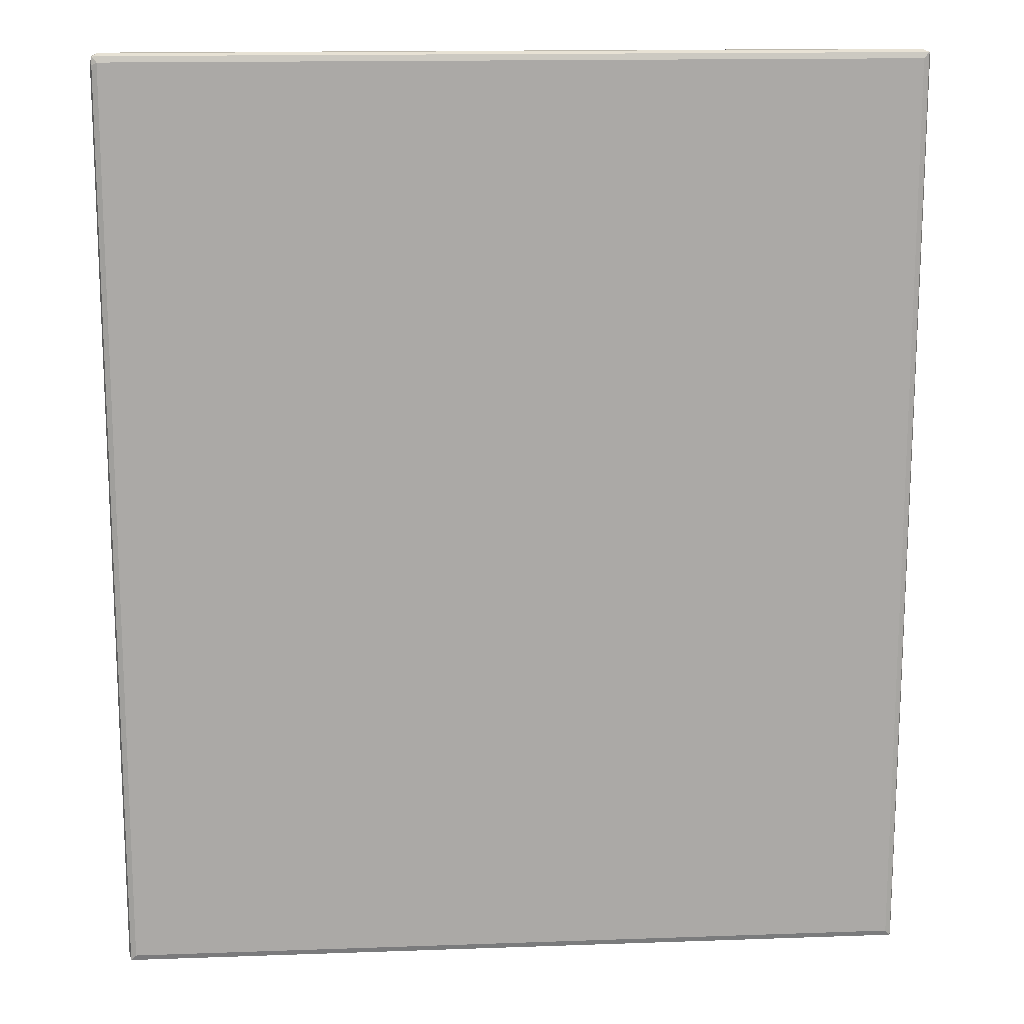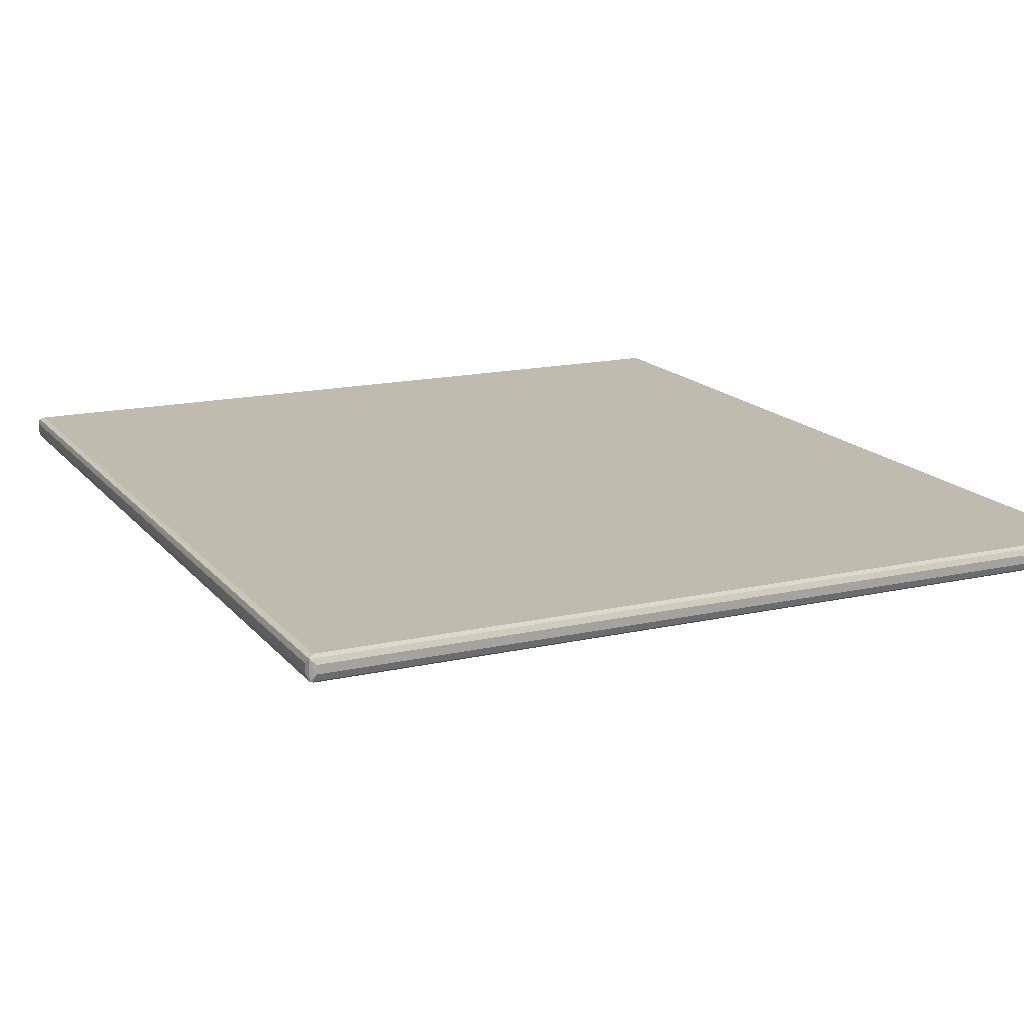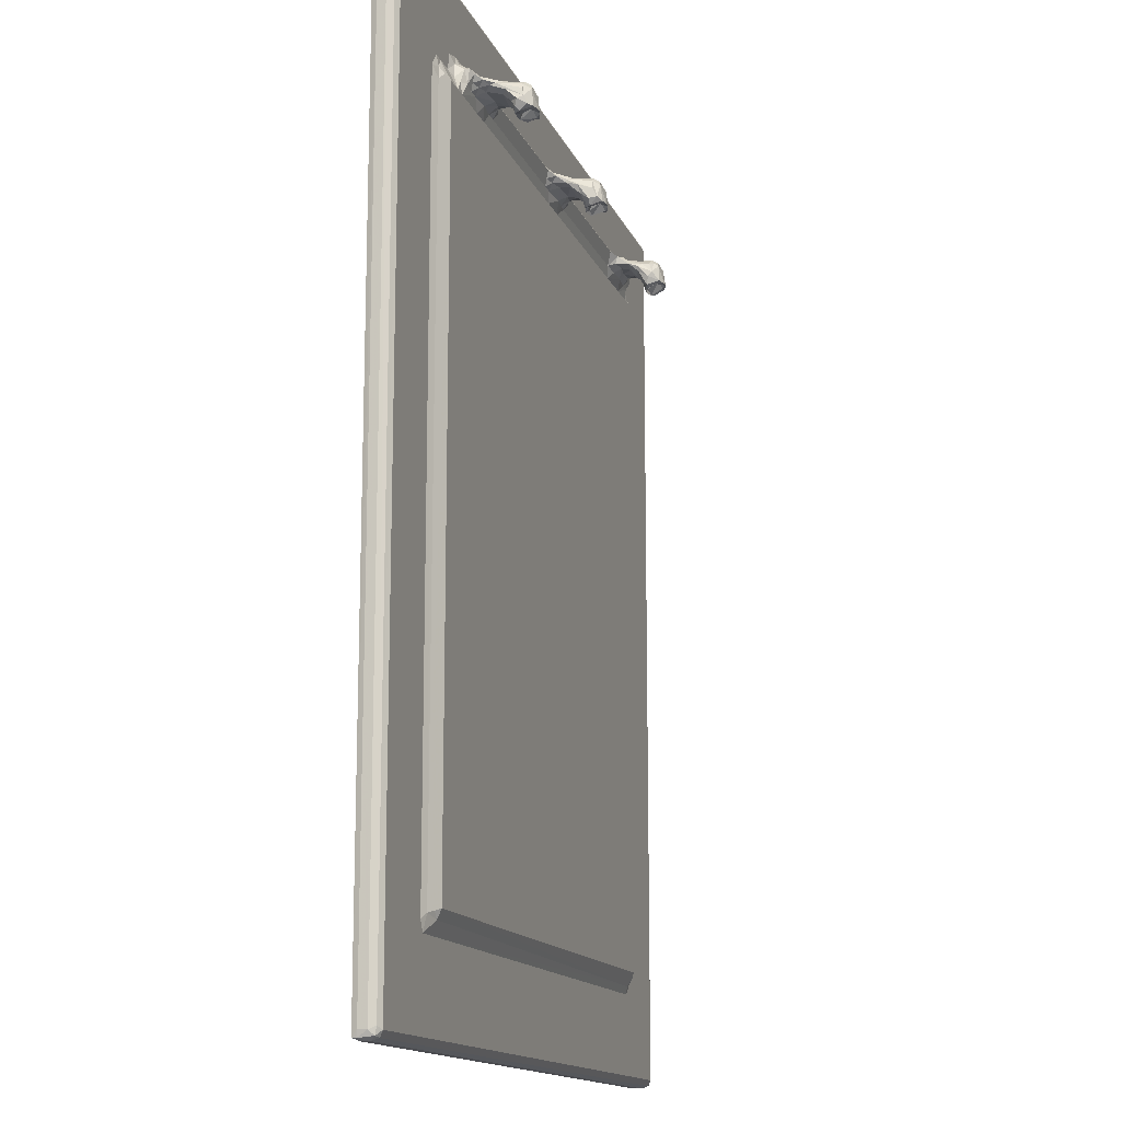
<metadata>
{"format":"obj","ext":"obj","renderer":"f3d","projection":"perspective","resolution":1024,"background":"white","views":[{"elev":14.8,"azim":175.6,"up":"+Z"},{"elev":16.0,"azim":154.8,"up":"+Y"},{"elev":-14.3,"azim":-73.4,"up":"+Z"}]}
</metadata>
<code>
v 5.762 -5.028 56.37
v 5.498 -4.081 56.03
v 5.32 -4.702 56.43
v 6.601 -5.21 56.34
v 6.133 -4.697 56.32
v 5.155 -4.494 57
v 5.866 -4.85 57.74
v 6.962 -5.134 56.34
v 6.957 -4.586 56.74
v 6.398 -4.658 57.09
v 6.435 -4.484 57.21
v 7.634 -4.68 56.3
v 7.466 -4.9 57.11
v 7.806 -4.806 56.3
v 5.493 -4.293 58.02
v 6.236 -4.72 58.16
v 7.021 -4.644 58.25
v 7.115 -4.944 57.63
v 7.466 -4.528 57.95
v 7.803 -4.546 57.59
v 5.258 -3.832 56.33
v 4.995 -4.04 56.77
v 5.22 -4.357 57.59
v 5.405 -3.514 56.78
v 5.007 -3.212 57.54
v 6.337 -4.35 57.01
v 6.231 -3.897 56.14
v 6.213 -3.518 56.18
v 5.981 -3.37 56.96
v 5.56 -2.845 57.45
v 7.195 -3.592 56.12
v 7.309 -3.198 56.97
v 7.766 -3.333 57.03
v 7.69 -3.974 56.1
v 7.627 -2.697 57.41
v 4.887 -2.498 58.07
v 6.01 -4.348 58.38
v 6.176 -3.965 58.47
v 6.389 -3.326 58.35
v 4.899 -2.099 57.93
v 5.522 -1.908 58.65
v 5.656 -2.668 58.32
v 5.29 -2.916 58.28
v 4.734 -1.39 57.76
v 4.417 -1.783 58.17
v 5.349 -1.697 57.68
v 4.649 -1.528 58.53
v 6.923 -1.858 57.6
v 6.553 -1.634 58.79
v 7.107 -3.944 58.47
v 7.275 -2.84 58.25
v 7.507 -4.172 58.24
v 7.789 -1.778 57.64
v 7.71 -1.571 58.78
v 7.758 -2.136 58.49
v 8.088 -4.344 56.81
v 8.14 -4.015 56.77
v 7.896 -3.876 56.31
v 8.067 -3.376 57.41
v 8.124 -3.567 57.81
v 8.278 -2.41 57.96
v 8.125 -2.492 58.3
v 8.663 -1.778 58.31
v 8.626 -1.547 57.81
v 8.417 -1.639 58.57
v 23.37 -5.009 56.3
v 23.1 -4.111 55.93
v 22.92 -4.719 56.52
v 23.95 -5.176 56.25
v 23.68 -4.697 56.24
v 23.46 -4.831 57.64
v 23.13 -4.297 57.92
v 23.83 -4.694 58.05
v 22.68 -4.101 56.36
v 22.75 -4.422 57.16
v 23.1 -3.77 56.18
v 22.76 -3.468 56.83
v 22.49 -3.315 57.49
v 23.95 -4.647 57.05
v 23.93 -4.32 56.91
v 23.67 -3.902 56.05
v 24 -4.459 57.17
v 23.75 -3.545 56.04
v 22.56 -2.989 57.46
v 23.36 -3.263 57.09
v 23.26 -2.538 57.61
v 22.5 -2.408 57.75
v 22.48 -2.466 57.98
v 23.58 -4.322 58.26
v 24.13 -4.122 58.39
v 24.17 -3.306 58.29
v 23.13 -1.965 58.57
v 23.21 -2.57 58.27
v 22.87 -2.765 58.21
v 22.31 -1.381 57.75
v 22.01 -1.778 58.16
v 23.12 -1.751 57.64
v 22.23 -1.53 58.52
v 25 -1.614 58.78
v 24.08 -2.126 58.55
v -7.664 0.3739 -7.591
v -7.748 1.501 -7.708
v -7.868 0.7613 -7.228
v -7.73 0.2469 -7.003
v -7.329 -0.0004339 -7.23
v -7.129 0.2492 -7.685
v -7.33 0.7646 -7.874
v -7.868 1.425 -7.227
v -7.33 1.421 -7.874
v -0.6314 -0.0005699 -0.917
v -7.728 1.829 -7.684
v -7.327 1.969 -7.229
v 24.14 1.969 -7.23
v -1.071 -0.0005003 -0.1206
v -7.338 1.969 28.22
v -7.932 0.7735 64.49
v -7.353 -0.0004402 64.49
v -7.932 1.415 64.49
v -1.073 -0.0005196 57.11
v -7.778 0.252 64.72
v -0.5208 -0.2288 0.3443
v 0.7141 -0.4397 0.02313
v 0.03319 -0.471 0.6742
v 0.6167 -0.7879 0.7189
v 46.58 -0.2628 -0.3462
v 54.93 0.2492 -7.685
v 54.72 0.7649 -7.875
v 47.36 -0.0005259 -0.9171
v -7.352 1.969 64.49
v 23.33 1.968 27.57
v -7.776 1.827 64.94
v -0.273 -0.0005 58.18
v -7.725 0.2513 64.95
v -7.351 0.7648 65.13
v -7.351 1.421 65.13
v 0.5999 -0.7879 56.54
v -0.4686 -0.2611 56.31
v 26.21 1.969 64.49
v 25.67 -0.7879 56.54
v -0.2175 -0.1972 57.26
v 0.06571 -0.5231 56.82
v 0.5553 -0.00119 58.15
v 2.425 -0.001419 59.45
v 2.123 -0.0005 58.18
v 2.065 -0.7799 56.54
v 2.921 -0.7876 56.54
v 2.672 -0.2922 57.81
v 2.858 -0.6704 57.44
v 3.391 -1.005 57.48
v 4.252 -0.9792 57.3
v 2.958 -0.2127 58.86
v 3.72 -0.0005 59.78
v 3.148 -0.8689 58.5
v 3.304 -1.174 58.61
v 3.769 -1.363 58.37
v 4.011 -1.171 57.83
v 3.754 -0.7823 58.87
v 3.744 -0.2835 59.21
v 6.146 -0.7893 56.5
v 5.11 -1 57.31
v 6.715 -1.131 57.26
v 7.713 -0.7876 56.54
v 5.331 -0.7779 58.89
v 7.36 -0.2798 59.21
v 7.054 -0.8481 58.92
v 8.245 -0.9792 57.3
v 9.044 -0.9792 57.3
v 8.77 -0.775 58.88
v 9.31 -1.363 58.37
v 9.576 -1.171 57.83
v 9.31 -1.192 58.64
v 54.5 1.827 64.94
v 54.7 1.421 65.13
v 21.82 -0.9793 57.3
v 21.29 -1.192 58.64
v 21.56 -1.171 57.83
v 22.87 -0.7298 58.91
v 46.79 -0.0005061 59.77
v 24.93 -0.2818 59.21
v 54.7 0.7647 65.13
v 23.28 -0.7882 56.55
v 21.29 -1.363 58.37
v 22.69 -0.9982 57.3
v 24.3 -0.8714 58.9
v 24.52 -5.141 56.26
v 24.55 -4.577 56.68
v 24.63 -4.957 57.54
v 25.17 -4.738 56.19
v 25.03 -4.91 57.09
v 25.45 -4.785 56.26
v 25.34 -4.572 57.58
v 24.59 -4.608 58.17
v 24.1 -3.492 55.82
v 24.86 -3.602 55.88
v 24.54 -3.641 56.11
v 25.06 -3.755 55.92
v 25.1 -3.383 56.59
v 25.14 -3.097 57.05
v 24.89 -2.639 57.39
v 25.95 -3.894 56.98
v 25.51 -3.847 56.21
v 25.67 -3.552 56.78
v 25.88 -2.912 57.81
v 25.75 -2.631 57.59
v 24.9 -4.053 58.29
v 25.49 -4.019 57.83
v 24.81 -2.687 58.27
v 24.72 -1.894 57.53
v 25.75 -1.831 58.51
v 25.87 -2.35 58.03
v 25.58 -2.817 58.16
v 26.25 -1.767 58.3
v 26.15 -1.6 57.77
v 40.84 -4.926 56.23
v 41.54 -5.166 56.16
v 41.14 -4.521 56.08
v 40.36 -4.443 56.85
v 41.08 -4.813 57.57
v 42.1 -5.138 56.18
v 42.1 -4.56 56.63
v 41.53 -4.652 57.03
v 42.14 -4.949 57.46
v 41.53 -4.418 57.09
v 42.66 -4.754 56.16
v 42.72 -4.888 56.91
v 42.97 -4.812 56.14
v 40.86 -4.445 57.75
v 41.72 -4.652 58.04
v 42.93 -4.555 57.55
v 40.53 -3.963 55.84
v 41.22 -3.63 55.69
v 40.28 -4.115 56.49
v 41 -4.043 55.77
v 41.54 -3.395 56.36
v 40.48 -4.208 57.63
v 40.29 -3.28 57.05
v 40.12 -3.293 57.39
v 40.12 -2.49 57.67
v 41.64 -2.863 57.11
v 41.22 -2.428 57.51
v 42.05 -3.545 55.72
v 42.1 -3.621 56.03
v 42.87 -3.74 55.71
v 42.66 -3.41 56.44
v 42.53 -2.387 57.44
v 42.77 -2.932 57.12
v 40.32 -3.639 57.58
v 40.87 -3.384 58.03
v 41.29 -4.231 58.21
v 41.81 -3.082 58.19
v 40.6 -2.258 58.19
v 39.81 -1.673 58.25
v 39.91 -1.503 57.69
v 40.82 -1.738 57.59
v 41.83 -2.629 58.24
v 40.85 -1.822 58.6
v 40.47 -1.484 58.52
v 41.23 -1.656 58.64
v 42.06 -4.039 58.27
v 42.33 -4.362 58.2
v 42.77 -3.584 58.04
v 42.28 -1.539 57.64
v 42.51 -1.512 58.75
v 42.62 -2.704 58.17
v 43.4 -1.671 58.55
v 43.22 -4.495 56.56
v 43.02 -4.037 55.79
v 43.61 -3.941 56.87
v 43.57 -3.712 57.1
v 43.3 -3.503 56.78
v 43.29 -2.543 57.58
v 43.14 -4.039 57.63
v 43.28 -2.464 58.02
v 43.83 -1.752 58.27
v 43.68 -1.525 57.77
v 46.77 -0.7879 0.7189
v 55.15 1.827 -7.685
v 54.72 1.968 -7.23
v 54.72 1.421 -7.875
v 54.72 -0.0004569 -7.229
v 47.52 -0.1972 -0.08981
v 48.44 -0.0005501 0.2623
v 47.05 -0.5242 0.1875
v 47.84 -0.2593 0.6961
v 54.71 1.969 31.5
v 46.75 -0.7879 56.59
v 47.81 -0.2672 56.57
v 55.15 0.2541 -7.621
v 55.3 0.7716 -7.229
v 55.3 1.414 -7.229
v 54.7 -0.0004026 64.49
v 54.7 1.969 64.49
v 48.44 -0.0005028 58.13
v 24.56 -1.16 57.21
v 25.73 -1.068 57.27
v 26.61 -0.9793 57.3
v 26.34 -0.7674 58.89
v 26.88 -1.363 58.37
v 27.15 -1.171 57.83
v 26.88 -1.192 58.64
v 55.1 0.247 64.94
v 41.25 -0.7617 58.89
v 40 -0.7875 56.53
v 38.86 -1.363 58.37
v 39.31 -0.9945 57.35
v 39.66 -1.192 58.64
v 40.64 -1.149 57.19
v 43.24 -0.7888 56.55
v 42.29 -1.185 57.25
v 45.25 -0.2835 59.21
v 43.65 -0.7376 58.91
v 44.01 -0.987 57.26
v 45.25 -0.7876 56.54
v 44.98 -0.9793 57.3
v 46.05 -0.7876 56.54
v 45.83 -0.6725 57.49
v 44.45 -1.363 58.37
v 44.71 -1.171 57.83
v 44.54 -1.079 58.71
v 45.17 -1.344 58.49
v 45.43 -1.146 57.89
v 46.35 -0.2313 57.75
v 45.88 -0.3189 58.95
v 46.97 -0.3765 57.36
v 47.57 -0.2954 57.35
v 46.84 -0.0001667 58.18
v 55.24 0.7595 64.49
v 55.24 1.424 64.49
v 55.1 1.829 64.26
v 55.07 1.693 64.91
v 7.788 -3.09 58.31
v 23.2 -3.091 58.23
v 25.21 -3.103 58.22
f 1 3 2
f 1 5 4
f 1 2 5
f 1 6 3
f 1 7 6
f 1 4 7
f 5 9 8
f 5 10 9
f 4 5 8
f 8 9 12
f 8 13 4
f 8 14 13
f 8 12 14
f 7 16 15
f 7 15 6
f 7 17 16
f 7 18 17
f 7 4 18
f 13 19 18
f 13 20 19
f 18 19 17
f 4 13 18
f 3 22 21
f 3 6 22
f 3 21 2
f 21 22 24
f 22 25 24
f 22 6 25
f 5 26 10
f 5 27 26
f 2 27 5
f 10 26 11
f 21 24 28
f 2 28 27
f 2 21 28
f 24 30 29
f 24 25 30
f 24 29 28
f 28 32 31
f 27 31 26
f 27 28 31
f 26 31 11
f 9 11 31
f 9 10 11
f 9 31 12
f 31 32 33
f 31 34 12
f 29 35 32
f 29 30 35
f 28 29 32
f 33 32 35
f 23 15 36
f 23 36 6
f 23 6 15
f 6 36 25
f 15 16 37
f 39 43 38
f 37 38 43
f 43 15 37
f 25 36 40
f 25 40 30
f 43 42 41
f 15 43 36
f 40 45 44
f 40 36 45
f 40 46 30
f 40 44 46
f 43 41 47
f 36 47 45
f 36 43 47
f 30 46 48
f 42 49 41
f 37 50 38
f 37 17 50
f 16 17 37
f 38 50 39
f 19 52 17
f 17 52 50
f 331 50 52
f 331 51 50
f 50 51 39
f 39 51 42
f 30 48 35
f 42 51 49
f 35 48 53
f 49 55 54
f 51 55 49
f 14 56 20
f 13 14 20
f 14 57 56
f 14 58 57
f 12 58 14
f 12 34 58
f 31 33 58
f 34 31 58
f 57 59 56
f 57 58 59
f 33 59 58
f 20 56 60
f 19 60 52
f 19 20 60
f 56 59 60
f 52 60 331
f 59 61 60
f 33 61 59
f 33 35 61
f 60 61 62
f 331 62 55
f 51 331 55
f 331 60 62
f 61 64 63
f 35 64 61
f 35 53 64
f 61 65 62
f 61 63 65
f 55 65 54
f 55 62 65
f 66 68 67
f 66 70 69
f 66 67 70
f 66 71 68
f 66 69 71
f 71 73 72
f 71 72 68
f 74 68 75
f 74 67 68
f 74 77 76
f 74 76 67
f 74 78 77
f 74 75 78
f 70 80 79
f 70 81 80
f 67 81 70
f 79 80 82
f 76 77 83
f 67 83 81
f 67 76 83
f 84 86 85
f 84 87 86
f 77 87 84
f 77 78 87
f 77 84 85
f 77 85 83
f 75 72 88
f 75 68 72
f 75 88 78
f 72 73 89
f 332 90 91
f 89 90 332
f 94 72 89
f 78 88 87
f 332 93 94
f 94 93 92
f 72 94 88
f 87 96 95
f 87 88 96
f 87 97 86
f 87 95 97
f 94 92 98
f 88 98 96
f 88 94 98
f 91 93 332
f 92 100 99
f 93 100 92
f 101 103 102
f 101 104 103
f 101 105 104
f 101 106 105
f 101 107 106
f 101 102 107
f 102 103 108
f 102 109 107
f 102 108 111
f 102 111 109
f 111 112 113
f 105 110 114
f 104 116 103
f 103 116 108
f 104 105 117
f 105 114 117
f 116 118 108
f 111 115 112
f 108 118 111
f 117 114 119
f 104 120 116
f 104 117 120
f 110 121 114
f 110 122 121
f 123 122 124
f 123 121 122
f 123 124 121
f 110 125 122
f 124 122 125
f 106 126 105
f 106 107 126
f 126 107 127
f 107 109 127
f 105 128 110
f 110 128 125
f 115 129 112
f 112 129 130
f 114 121 119
f 112 130 113
f 111 131 115
f 118 131 111
f 131 129 115
f 117 119 132
f 120 133 116
f 120 117 133
f 133 135 131
f 133 134 135
f 116 131 118
f 116 133 131
f 121 124 136
f 119 121 137
f 136 137 121
f 129 138 130
f 136 124 139
f 119 137 140
f 137 136 141
f 141 142 140
f 141 140 137
f 141 136 142
f 119 140 132
f 140 142 132
f 132 142 143
f 136 145 142
f 136 146 145
f 145 148 147
f 145 146 148
f 146 149 148
f 146 150 149
f 142 145 144
f 144 143 142
f 145 147 144
f 144 151 143
f 144 147 151
f 149 153 148
f 149 154 153
f 149 155 154
f 149 156 155
f 154 157 153
f 148 153 147
f 153 158 151
f 153 157 158
f 153 151 147
f 156 45 155
f 156 44 45
f 156 150 44
f 156 149 150
f 154 47 157
f 155 47 154
f 155 45 47
f 151 152 143
f 151 158 152
f 132 143 117
f 143 152 117
f 136 159 146
f 146 160 150
f 146 159 160
f 159 161 160
f 136 162 159
f 159 162 161
f 44 160 46
f 44 150 160
f 47 163 157
f 47 41 163
f 157 164 158
f 157 163 164
f 46 160 48
f 41 49 163
f 158 164 152
f 48 160 161
f 49 165 163
f 163 165 164
f 48 161 53
f 49 54 165
f 162 166 161
f 162 167 166
f 136 139 162
f 53 166 64
f 53 161 166
f 54 168 165
f 54 65 168
f 165 168 164
f 64 169 63
f 64 170 169
f 64 167 170
f 64 166 167
f 65 171 168
f 63 171 65
f 63 169 171
f 129 131 172
f 135 172 131
f 134 173 135
f 135 173 172
f 162 174 167
f 171 175 168
f 169 175 171
f 170 167 174
f 170 176 169
f 170 174 176
f 175 177 168
f 168 177 164
f 164 178 152
f 177 179 164
f 178 117 152
f 164 179 178
f 133 180 134
f 134 180 173
f 139 181 162
f 162 181 174
f 176 182 169
f 169 182 175
f 181 183 174
f 176 96 182
f 176 95 96
f 176 174 95
f 175 98 177
f 182 98 175
f 182 96 98
f 95 183 97
f 95 174 183
f 98 92 177
f 92 184 177
f 92 99 184
f 177 184 179
f 129 172 138
f 70 186 185
f 70 79 186
f 69 185 187
f 69 70 185
f 69 187 71
f 185 186 188
f 185 189 187
f 185 190 189
f 185 188 190
f 189 190 191
f 71 192 73
f 71 187 192
f 189 191 187
f 187 191 192
f 193 81 83
f 193 195 81
f 193 194 195
f 194 196 195
f 81 195 80
f 80 195 82
f 186 82 195
f 186 79 82
f 193 197 194
f 193 83 197
f 195 196 186
f 85 199 198
f 85 86 199
f 83 85 198
f 83 198 197
f 190 201 200
f 188 186 196
f 188 201 190
f 188 196 201
f 190 200 191
f 201 202 200
f 194 202 201
f 194 197 202
f 196 194 201
f 202 203 200
f 202 204 203
f 202 198 204
f 198 199 204
f 197 198 202
f 89 192 90
f 73 192 89
f 191 205 192
f 191 206 205
f 192 205 90
f 211 205 206
f 90 333 91
f 91 207 93
f 86 208 199
f 86 97 208
f 93 207 100
f 333 207 91
f 100 209 99
f 207 209 100
f 191 200 206
f 200 203 206
f 211 206 203
f 203 204 210
f 203 210 211
f 333 211 209
f 207 333 209
f 204 212 210
f 204 213 212
f 199 213 204
f 199 208 213
f 210 209 211
f 210 212 209
f 214 216 215
f 214 218 217
f 214 215 218
f 216 220 219
f 216 221 220
f 215 219 222
f 215 216 219
f 215 222 218
f 219 220 224
f 219 225 222
f 219 226 225
f 219 224 226
f 218 228 227
f 218 227 217
f 218 222 228
f 225 229 222
f 222 229 228
f 230 214 232
f 230 233 214
f 230 231 233
f 233 231 216
f 233 216 214
f 231 230 234
f 232 214 217
f 230 232 236
f 232 237 236
f 232 217 237
f 216 223 221
f 216 231 223
f 230 236 234
f 236 237 238
f 236 240 239
f 236 238 240
f 236 239 234
f 231 234 241
f 231 241 242
f 241 244 243
f 241 243 242
f 231 242 223
f 220 223 242
f 220 221 223
f 241 234 244
f 242 243 220
f 239 240 245
f 239 245 246
f 234 246 244
f 234 239 246
f 235 247 217
f 235 217 227
f 247 235 248
f 217 247 237
f 227 249 235
f 227 228 249
f 235 249 248
f 247 251 238
f 247 248 251
f 237 247 238
f 238 251 252
f 238 252 253
f 238 253 254
f 248 255 251
f 248 250 255
f 238 254 240
f 256 258 257
f 251 257 252
f 251 256 257
f 251 258 256
f 251 255 258
f 249 260 259
f 228 260 249
f 250 248 259
f 249 259 248
f 229 261 260
f 228 229 260
f 261 259 260
f 250 259 261
f 240 262 245
f 240 254 262
f 255 263 258
f 250 264 255
f 250 261 264
f 255 265 263
f 255 264 265
f 226 266 225
f 225 266 229
f 267 224 243
f 267 226 224
f 226 268 266
f 226 267 268
f 224 220 243
f 266 269 229
f 266 268 269
f 267 270 268
f 267 243 270
f 244 270 243
f 270 269 268
f 270 271 269
f 246 271 270
f 246 245 271
f 244 246 270
f 229 269 272
f 229 272 261
f 269 273 272
f 269 271 273
f 261 273 264
f 261 272 273
f 271 274 273
f 271 275 274
f 245 275 271
f 245 262 275
f 273 274 265
f 264 273 265
f 111 113 277
f 109 111 277
f 125 276 124
f 277 113 278
f 127 109 279
f 126 280 105
f 109 277 279
f 105 280 128
f 128 281 125
f 128 282 281
f 276 125 283
f 283 281 284
f 283 284 276
f 283 125 281
f 281 282 284
f 113 130 278
f 124 276 286
f 276 284 286
f 284 287 286
f 284 282 287
f 126 288 280
f 126 127 288
f 288 290 289
f 288 277 290
f 127 277 288
f 127 279 277
f 280 282 128
f 278 285 277
f 280 288 291
f 130 138 292
f 130 292 278
f 287 282 293
f 124 286 139
f 278 292 285
f 181 294 183
f 181 139 294
f 139 295 294
f 139 296 295
f 97 294 208
f 97 183 294
f 208 295 213
f 208 294 295
f 99 297 184
f 99 209 297
f 184 297 179
f 213 298 212
f 213 299 298
f 213 296 299
f 213 295 296
f 209 300 297
f 212 300 209
f 212 298 300
f 133 301 180
f 117 301 133
f 117 291 301
f 300 302 297
f 297 302 179
f 139 303 296
f 299 304 298
f 298 304 300
f 299 305 304
f 299 296 305
f 300 306 302
f 304 306 300
f 303 305 296
f 139 286 303
f 305 252 304
f 305 253 252
f 304 252 306
f 303 307 305
f 286 308 303
f 303 309 307
f 303 308 309
f 253 307 254
f 253 305 307
f 306 257 302
f 252 257 306
f 257 258 302
f 254 309 262
f 254 307 309
f 258 263 302
f 302 310 179
f 263 311 302
f 302 311 310
f 179 310 178
f 138 172 292
f 308 312 309
f 286 313 308
f 308 314 312
f 308 313 314
f 286 315 313
f 313 316 314
f 313 315 316
f 262 312 275
f 262 309 312
f 263 265 311
f 275 317 274
f 275 318 317
f 275 312 318
f 265 319 311
f 274 319 265
f 274 317 319
f 311 319 310
f 318 320 317
f 318 321 320
f 318 314 321
f 318 312 314
f 317 320 319
f 319 320 310
f 321 314 316
f 316 322 321
f 321 323 320
f 321 322 323
f 320 323 310
f 310 323 178
f 316 324 322
f 315 324 316
f 315 286 324
f 286 287 325
f 324 286 325
f 287 293 325
f 322 324 326
f 322 178 323
f 322 326 178
f 324 293 326
f 324 325 293
f 326 293 178
f 178 291 117
f 178 293 291
f 282 280 293
f 293 280 291
f 288 289 327
f 289 290 327
f 288 327 301
f 291 288 301
f 327 290 328
f 290 277 329
f 285 329 277
f 290 329 328
f 327 330 301
f 327 328 330
f 180 330 173
f 180 301 330
f 285 292 329
f 328 329 330
f 292 330 329
f 292 172 330
f 173 330 172
f 39 42 43
f 332 94 89
f 90 205 333
f 211 333 205

</code>
